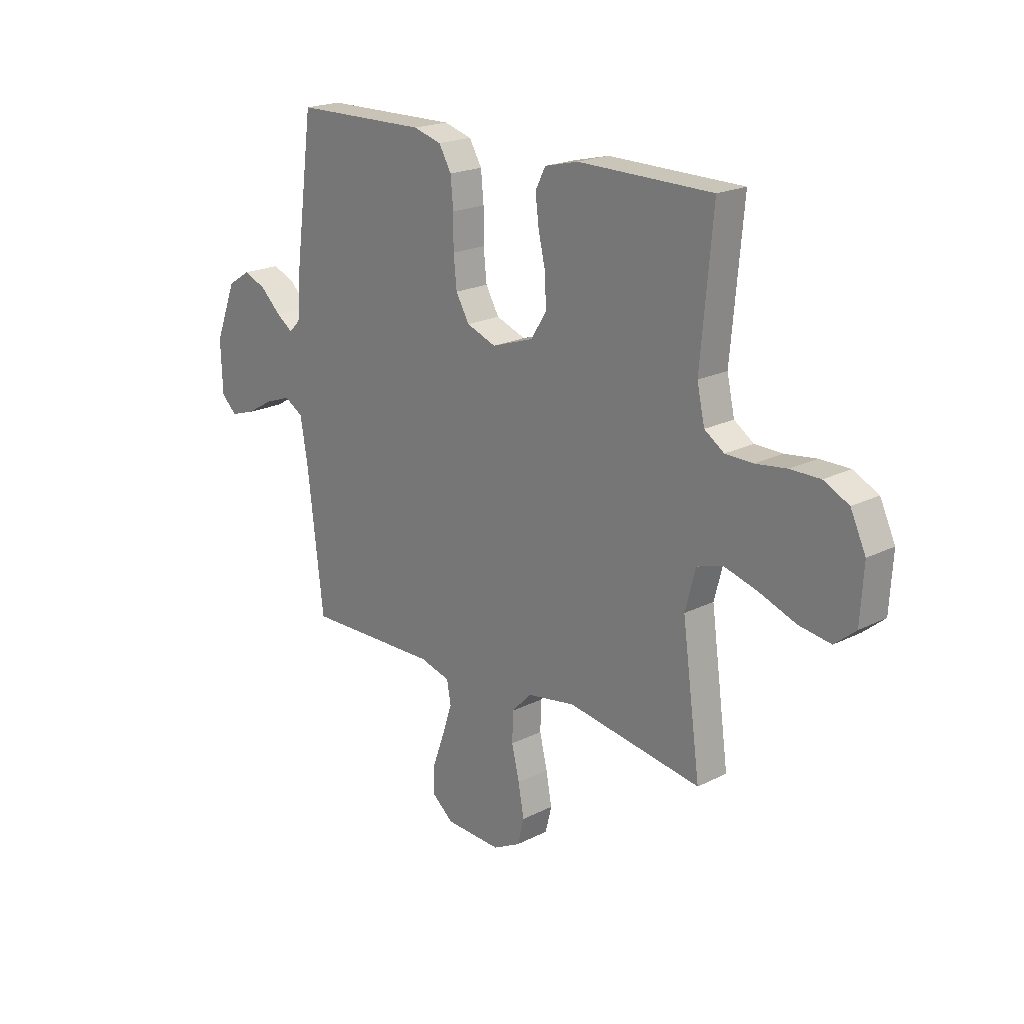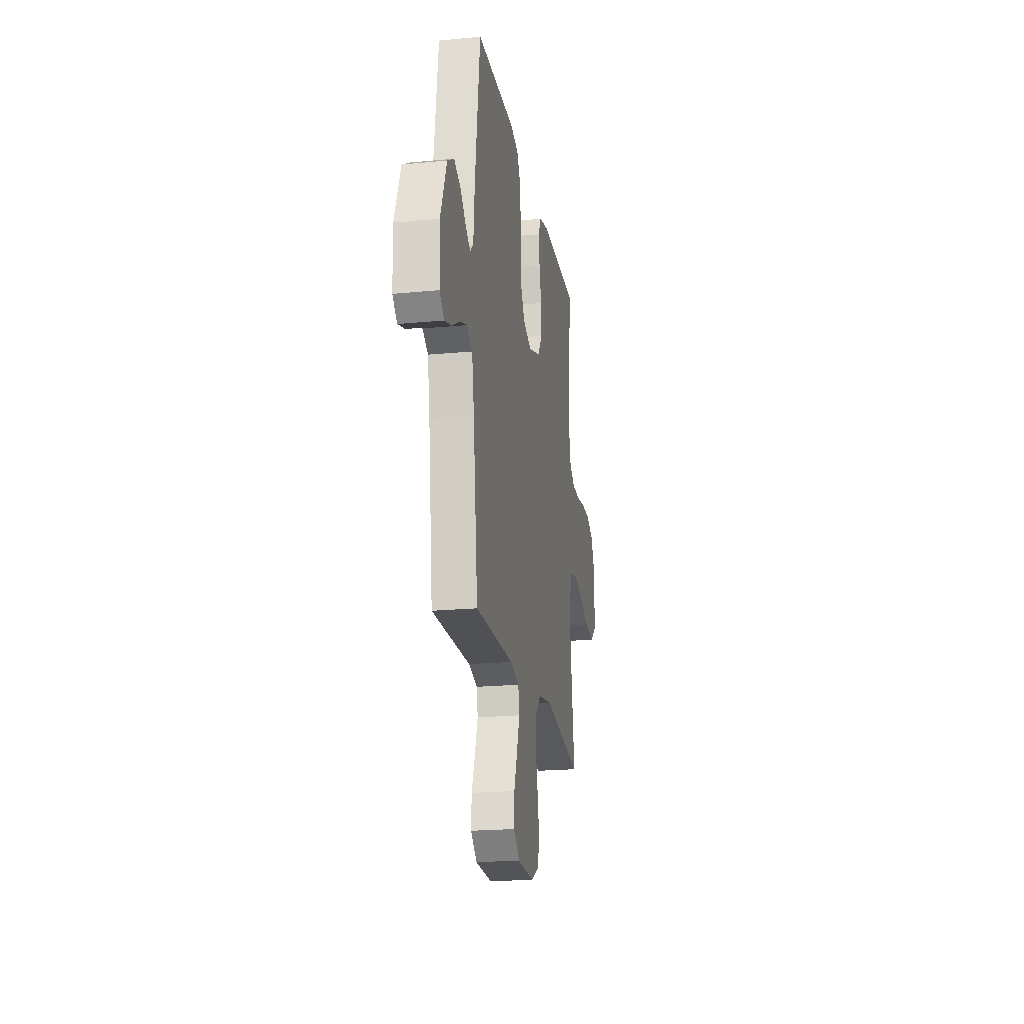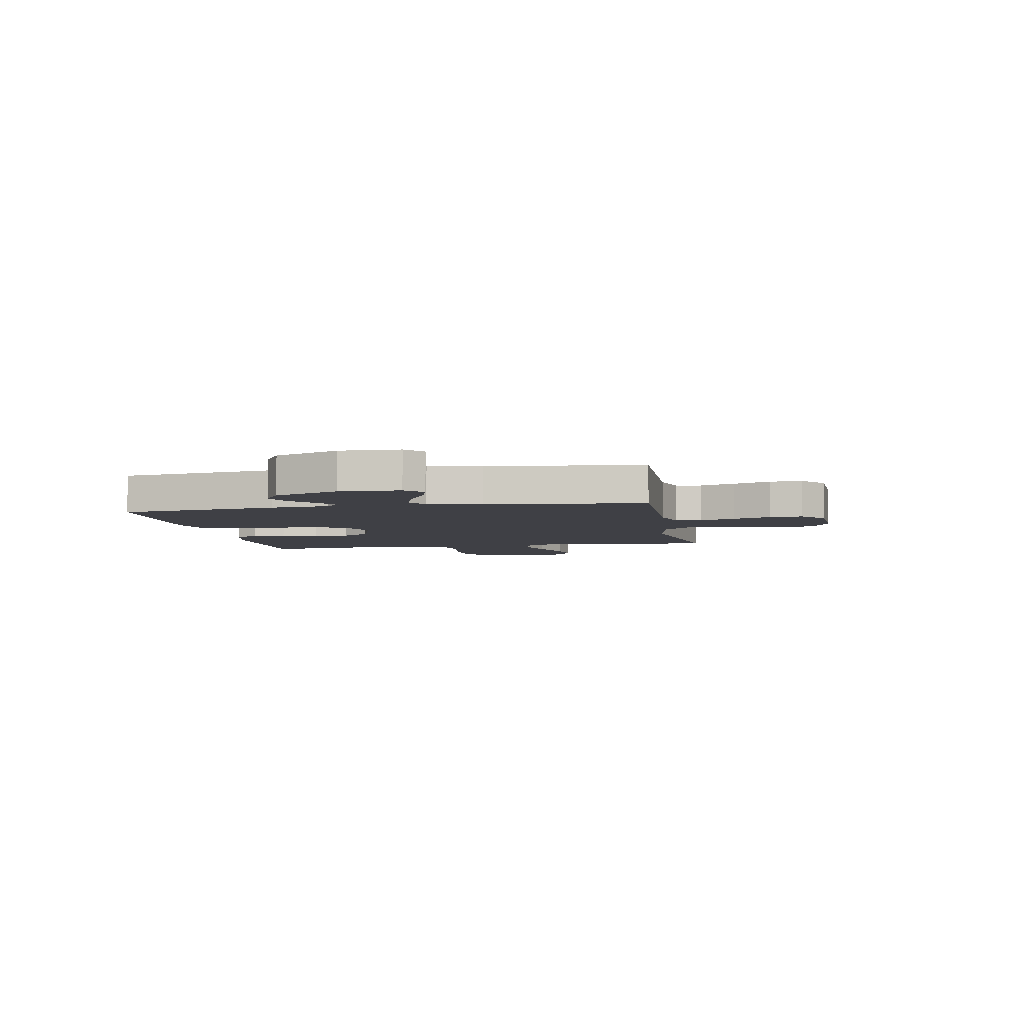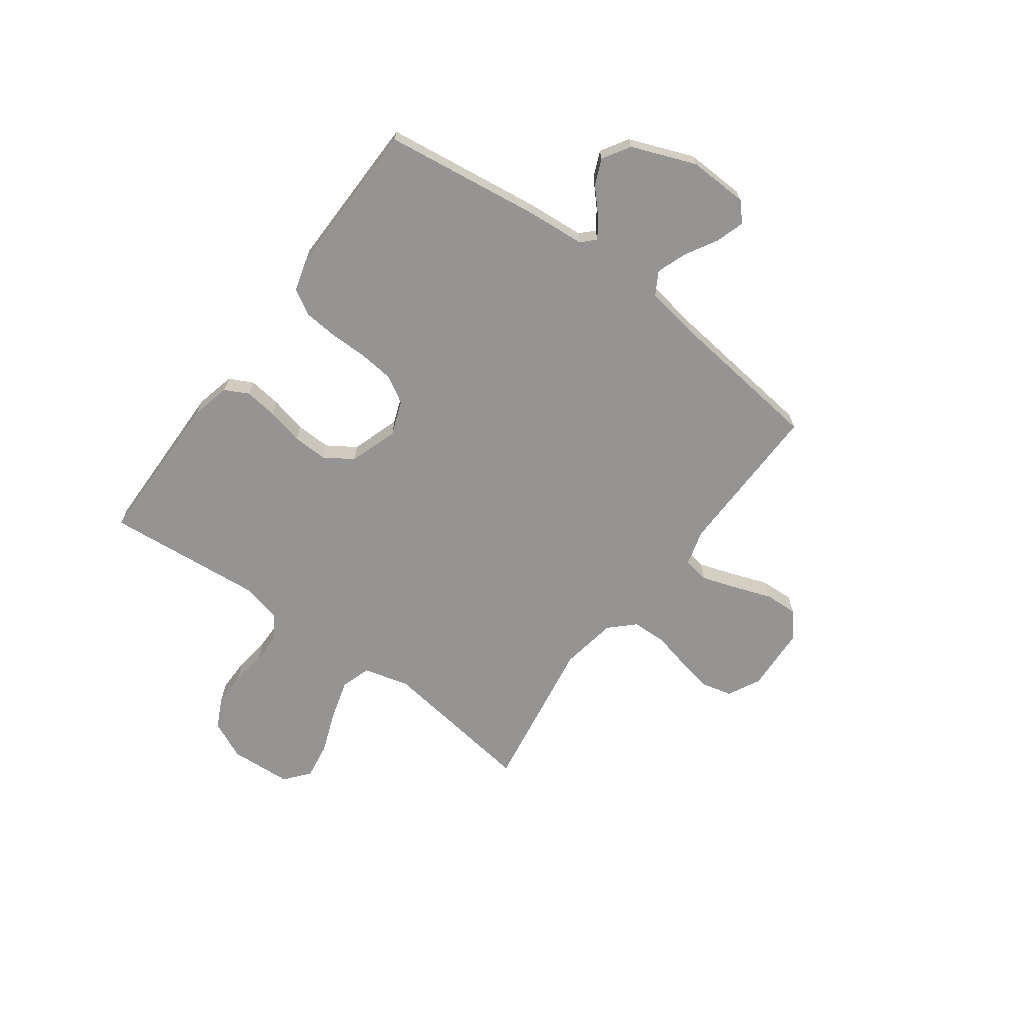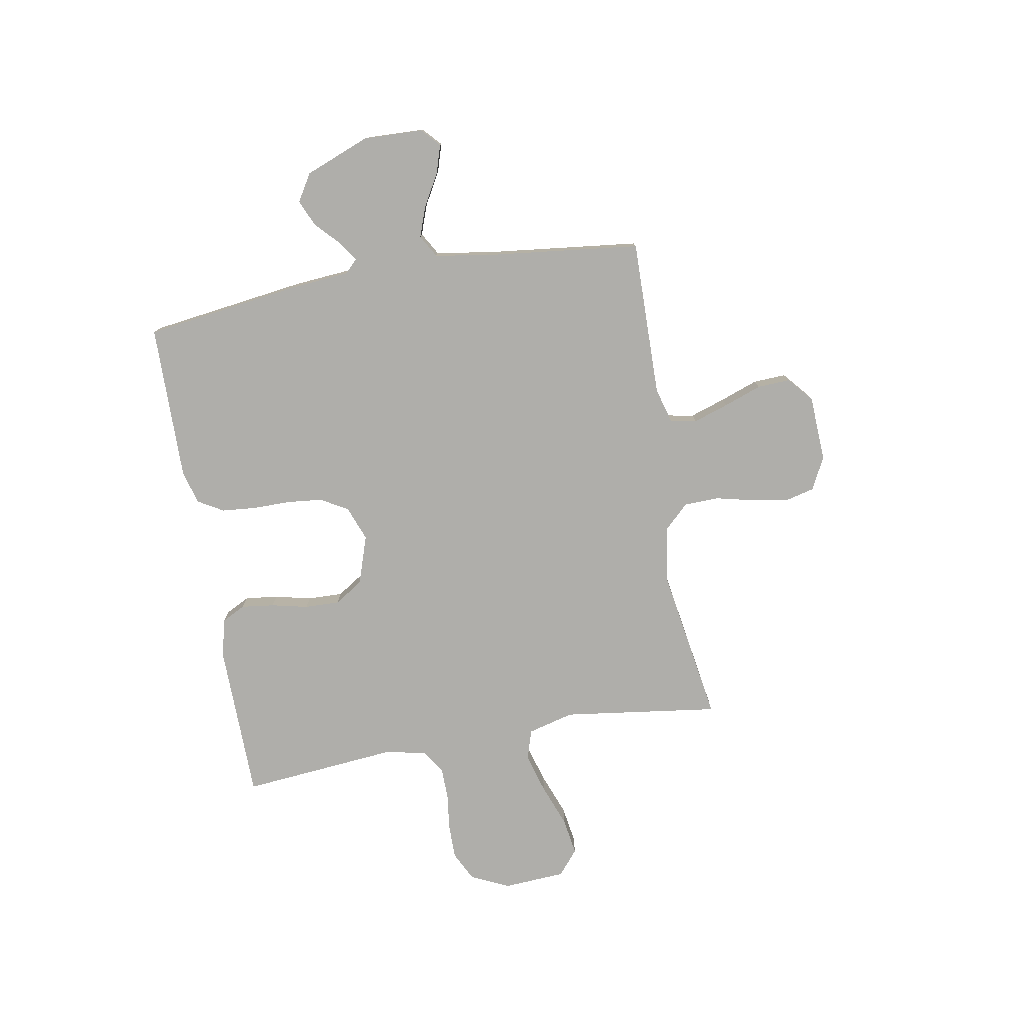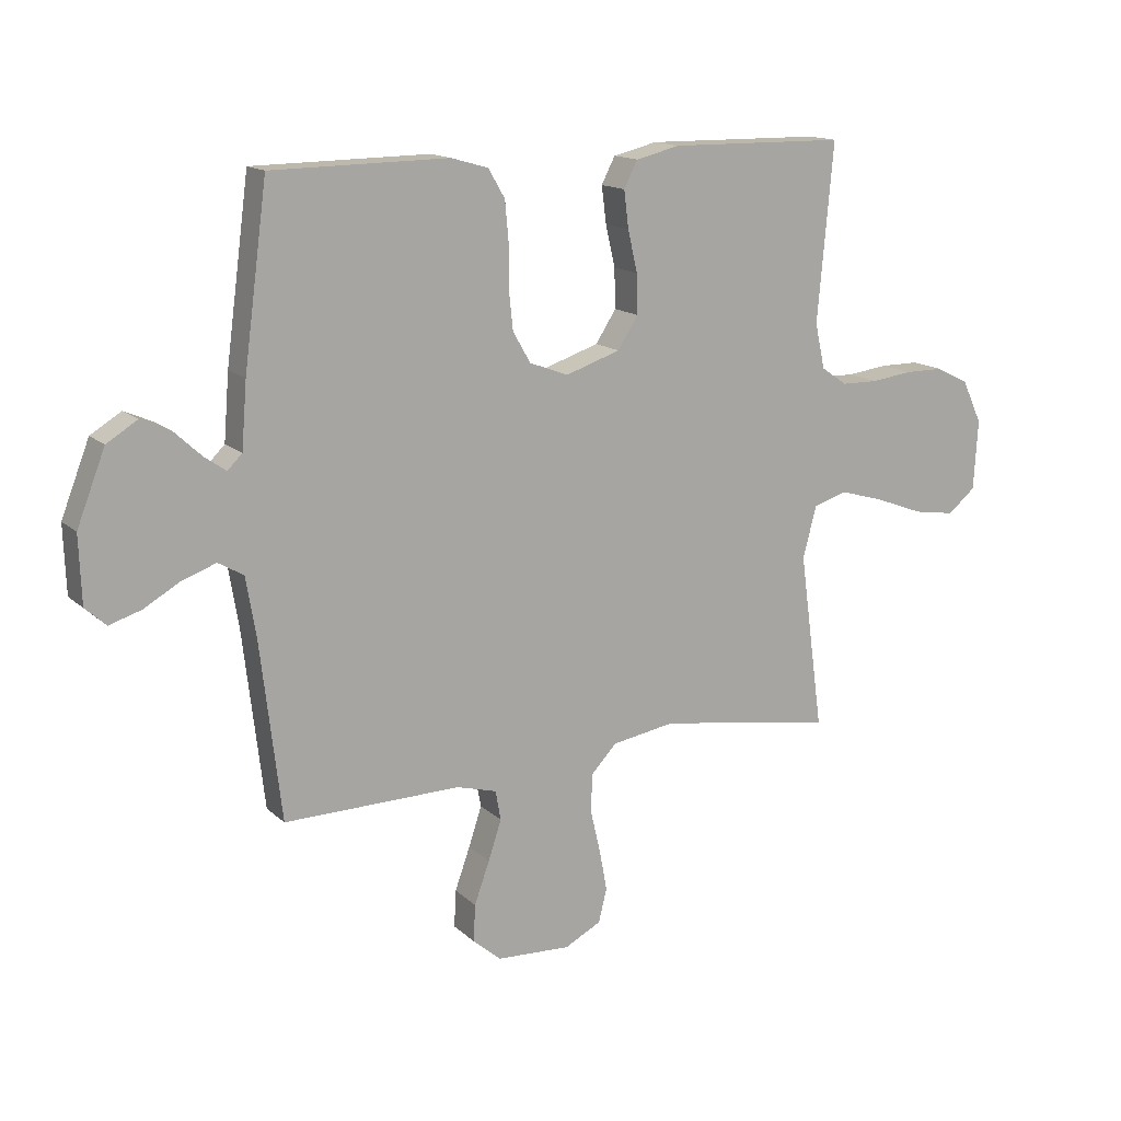
<metadata>
{"format":"obj","ext":"obj","renderer":"f3d","projection":"perspective","resolution":1024,"background":"white","views":[{"elev":20.1,"azim":-132.8,"up":"+Z"},{"elev":-20.6,"azim":99.9,"up":"+Z"},{"elev":-5.2,"azim":100.4,"up":"+Y"},{"elev":-67.1,"azim":53.7,"up":"+Y"},{"elev":-77.6,"azim":100.1,"up":"+Y"},{"elev":14.7,"azim":150.9,"up":"+Z"}]}
</metadata>
<code>
v -0.5 0.07 -0.5
v -0.459 0.07 -0.2
v -0.482 0.07 -0.112
v -0.539 0.07 -0.094
v -0.615 0.07 -0.116
v -0.697 0.07 -0.147
v -0.768 0.07 -0.158
v -0.815 0.07 -0.119
v -0.822 0.07 0
v -0.788 0.07 0.073
v -0.732 0.07 0.101
v -0.665 0.07 0.101
v -0.596 0.07 0.092
v -0.534 0.07 0.093
v -0.49 0.07 0.123
v -0.473 0.07 0.2
v -0.5 0.07 0.5
v -0.2 0.07 0.504
v -0.125 0.07 0.486
v -0.102 0.07 0.441
v -0.11 0.07 0.378
v -0.126 0.07 0.308
v -0.128 0.07 0.241
v -0.093 0.07 0.187
v 0 0.07 0.156
v 0.066 0.07 0.181
v 0.096 0.07 0.233
v 0.103 0.07 0.301
v 0.103 0.07 0.373
v 0.109 0.07 0.438
v 0.137 0.07 0.486
v 0.2 0.07 0.504
v 0.5 0.07 0.5
v 0.54 0.07 0.2
v 0.549 0.07 0.089
v 0.574 0.07 0.064
v 0.611 0.07 0.09
v 0.657 0.07 0.133
v 0.707 0.07 0.155
v 0.759 0.07 0.123
v 0.807 0.07 0
v 0.803 0.07 -0.114
v 0.768 0.07 -0.146
v 0.714 0.07 -0.129
v 0.653 0.07 -0.094
v 0.595 0.07 -0.073
v 0.552 0.07 -0.098
v 0.535 0.07 -0.2
v 0.5 0.07 -0.5
v 0.2 0.07 -0.495
v 0.132 0.07 -0.514
v 0.123 0.07 -0.564
v 0.145 0.07 -0.631
v 0.171 0.07 -0.703
v 0.174 0.07 -0.766
v 0.126 0.07 -0.807
v 0 0.07 -0.813
v -0.062 0.07 -0.781
v -0.076 0.07 -0.724
v -0.063 0.07 -0.654
v -0.046 0.07 -0.582
v -0.048 0.07 -0.516
v -0.092 0.07 -0.47
v -0.2 0.07 -0.452
v -0.5 0 -0.5
v -0.459 0 -0.2
v -0.482 0 -0.112
v -0.539 0 -0.094
v -0.615 0 -0.116
v -0.697 0 -0.147
v -0.768 0 -0.158
v -0.815 0 -0.119
v -0.822 0 0
v -0.788 0 0.073
v -0.732 0 0.101
v -0.665 0 0.101
v -0.596 0 0.092
v -0.534 0 0.093
v -0.49 0 0.123
v -0.473 0 0.2
v -0.5 0 0.5
v -0.2 0 0.504
v -0.125 0 0.486
v -0.102 0 0.441
v -0.11 0 0.378
v -0.126 0 0.308
v -0.128 0 0.241
v -0.093 0 0.187
v 0 0 0.156
v 0.066 0 0.181
v 0.096 0 0.233
v 0.103 0 0.301
v 0.103 0 0.373
v 0.109 0 0.438
v 0.137 0 0.486
v 0.2 0 0.504
v 0.5 0 0.5
v 0.54 0 0.2
v 0.549 0 0.089
v 0.574 0 0.064
v 0.611 0 0.09
v 0.657 0 0.133
v 0.707 0 0.155
v 0.759 0 0.123
v 0.807 0 0
v 0.803 0 -0.114
v 0.768 0 -0.146
v 0.714 0 -0.129
v 0.653 0 -0.094
v 0.595 0 -0.073
v 0.552 0 -0.098
v 0.535 0 -0.2
v 0.5 0 -0.5
v 0.2 0 -0.495
v 0.132 0 -0.514
v 0.123 0 -0.564
v 0.145 0 -0.631
v 0.171 0 -0.703
v 0.174 0 -0.766
v 0.126 0 -0.807
v 0 0 -0.813
v -0.062 0 -0.781
v -0.076 0 -0.724
v -0.063 0 -0.654
v -0.046 0 -0.582
v -0.048 0 -0.516
v -0.092 0 -0.47
v -0.2 0 -0.452
f 59 60 61
f 58 59 61
f 57 58 61
f 56 57 61
f 55 56 61
f 54 55 61
f 53 54 61
f 52 53 61 62
f 51 52 62 63
f 48 49 50
f 50 51 63
f 48 50 63
f 47 48 63
f 43 44 45
f 42 43 45
f 41 42 45
f 40 41 45
f 39 40 45
f 38 39 45
f 37 38 45
f 36 37 45 46
f 47 63 64
f 46 47 64
f 36 46 64
f 35 36 64
f 33 34 35
f 32 33 35
f 31 32 35
f 30 31 35
f 29 30 35
f 28 29 35
f 20 21 22
f 19 20 22
f 18 19 22
f 17 18 22
f 16 17 22
f 15 16 22 23
f 14 15 23 24
f 11 12 13
f 10 11 13
f 9 10 13
f 8 9 13
f 7 8 13
f 6 7 13
f 5 6 13
f 4 5 13 14
f 14 24 25
f 4 14 25
f 3 4 25
f 64 1 2
f 3 25 26
f 2 3 26
f 64 2 26
f 35 64 26
f 27 28 35
f 26 27 35
f 125 124 123
f 125 123 122
f 125 122 121
f 125 121 120
f 125 120 119
f 125 119 118
f 125 118 117
f 126 125 117 116
f 127 126 116 115
f 114 113 112
f 127 115 114
f 127 114 112
f 127 112 111
f 109 108 107
f 109 107 106
f 109 106 105
f 109 105 104
f 109 104 103
f 109 103 102
f 109 102 101
f 110 109 101 100
f 128 127 111
f 128 111 110
f 128 110 100
f 128 100 99
f 99 98 97
f 99 97 96
f 99 96 95
f 99 95 94
f 99 94 93
f 99 93 92
f 86 85 84
f 86 84 83
f 86 83 82
f 86 82 81
f 86 81 80
f 87 86 80 79
f 88 87 79 78
f 77 76 75
f 77 75 74
f 77 74 73
f 77 73 72
f 77 72 71
f 77 71 70
f 77 70 69
f 78 77 69 68
f 89 88 78
f 89 78 68
f 89 68 67
f 66 65 128
f 90 89 67
f 90 67 66
f 90 66 128
f 90 128 99
f 99 92 91
f 99 91 90
f 1 65 66 2
f 2 66 67 3
f 3 67 68 4
f 4 68 69 5
f 5 69 70 6
f 6 70 71 7
f 7 71 72 8
f 8 72 73 9
f 9 73 74 10
f 10 74 75 11
f 11 75 76 12
f 12 76 77 13
f 13 77 78 14
f 14 78 79 15
f 15 79 80 16
f 16 80 81 17
f 17 81 82 18
f 18 82 83 19
f 19 83 84 20
f 20 84 85 21
f 21 85 86 22
f 22 86 87 23
f 23 87 88 24
f 24 88 89 25
f 25 89 90 26
f 26 90 91 27
f 27 91 92 28
f 28 92 93 29
f 29 93 94 30
f 30 94 95 31
f 31 95 96 32
f 32 96 97 33
f 33 97 98 34
f 34 98 99 35
f 35 99 100 36
f 36 100 101 37
f 37 101 102 38
f 38 102 103 39
f 39 103 104 40
f 40 104 105 41
f 41 105 106 42
f 42 106 107 43
f 43 107 108 44
f 44 108 109 45
f 45 109 110 46
f 46 110 111 47
f 47 111 112 48
f 48 112 113 49
f 49 113 114 50
f 50 114 115 51
f 51 115 116 52
f 52 116 117 53
f 53 117 118 54
f 54 118 119 55
f 55 119 120 56
f 56 120 121 57
f 57 121 122 58
f 58 122 123 59
f 59 123 124 60
f 60 124 125 61
f 61 125 126 62
f 62 126 127 63
f 63 127 128 64
f 64 128 65 1

</code>
